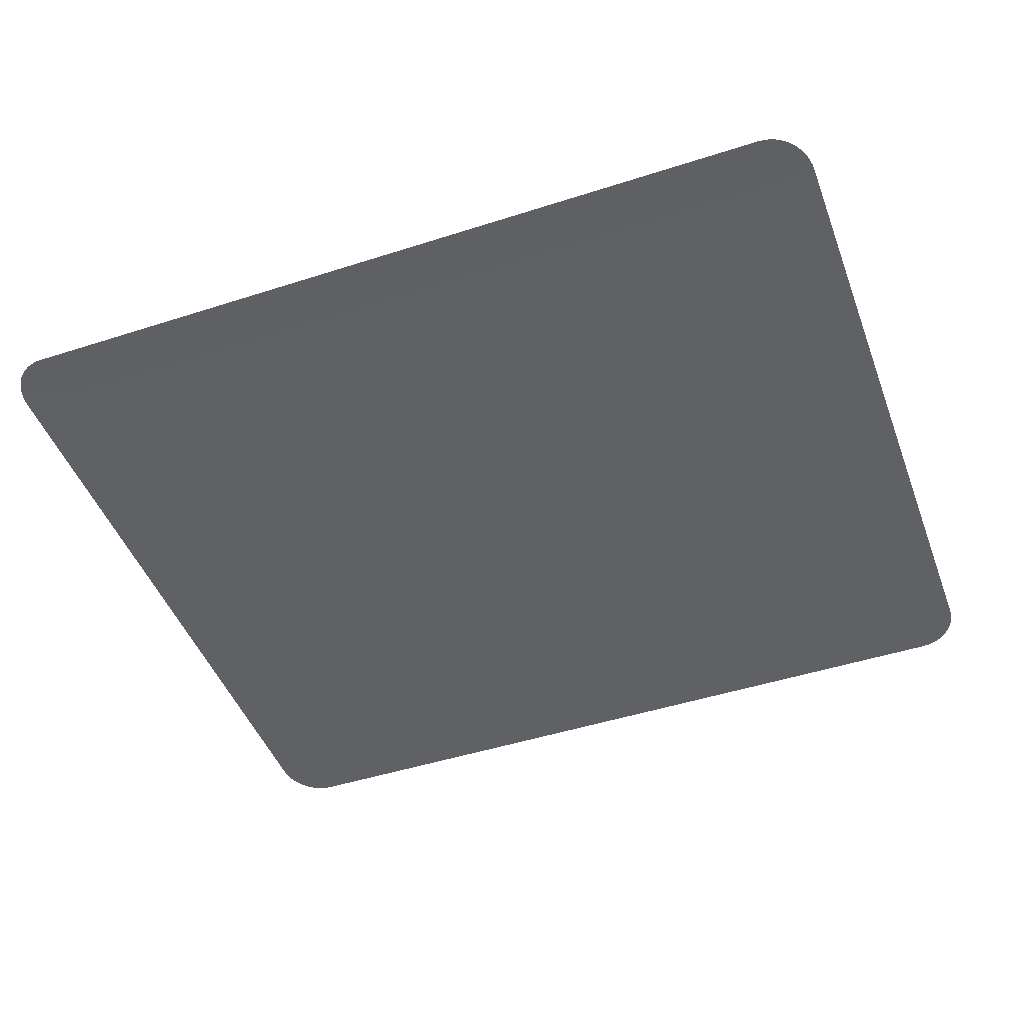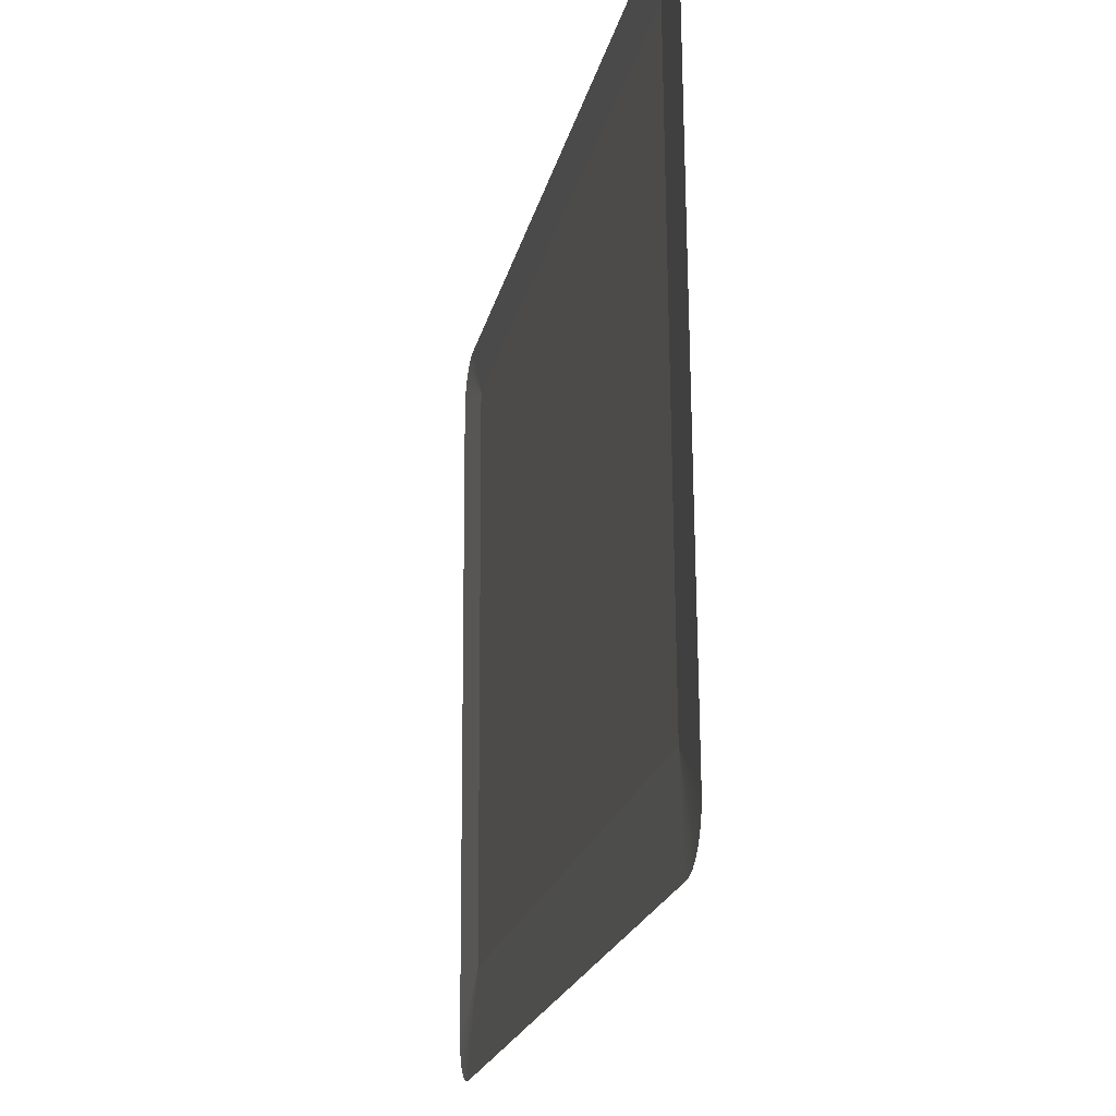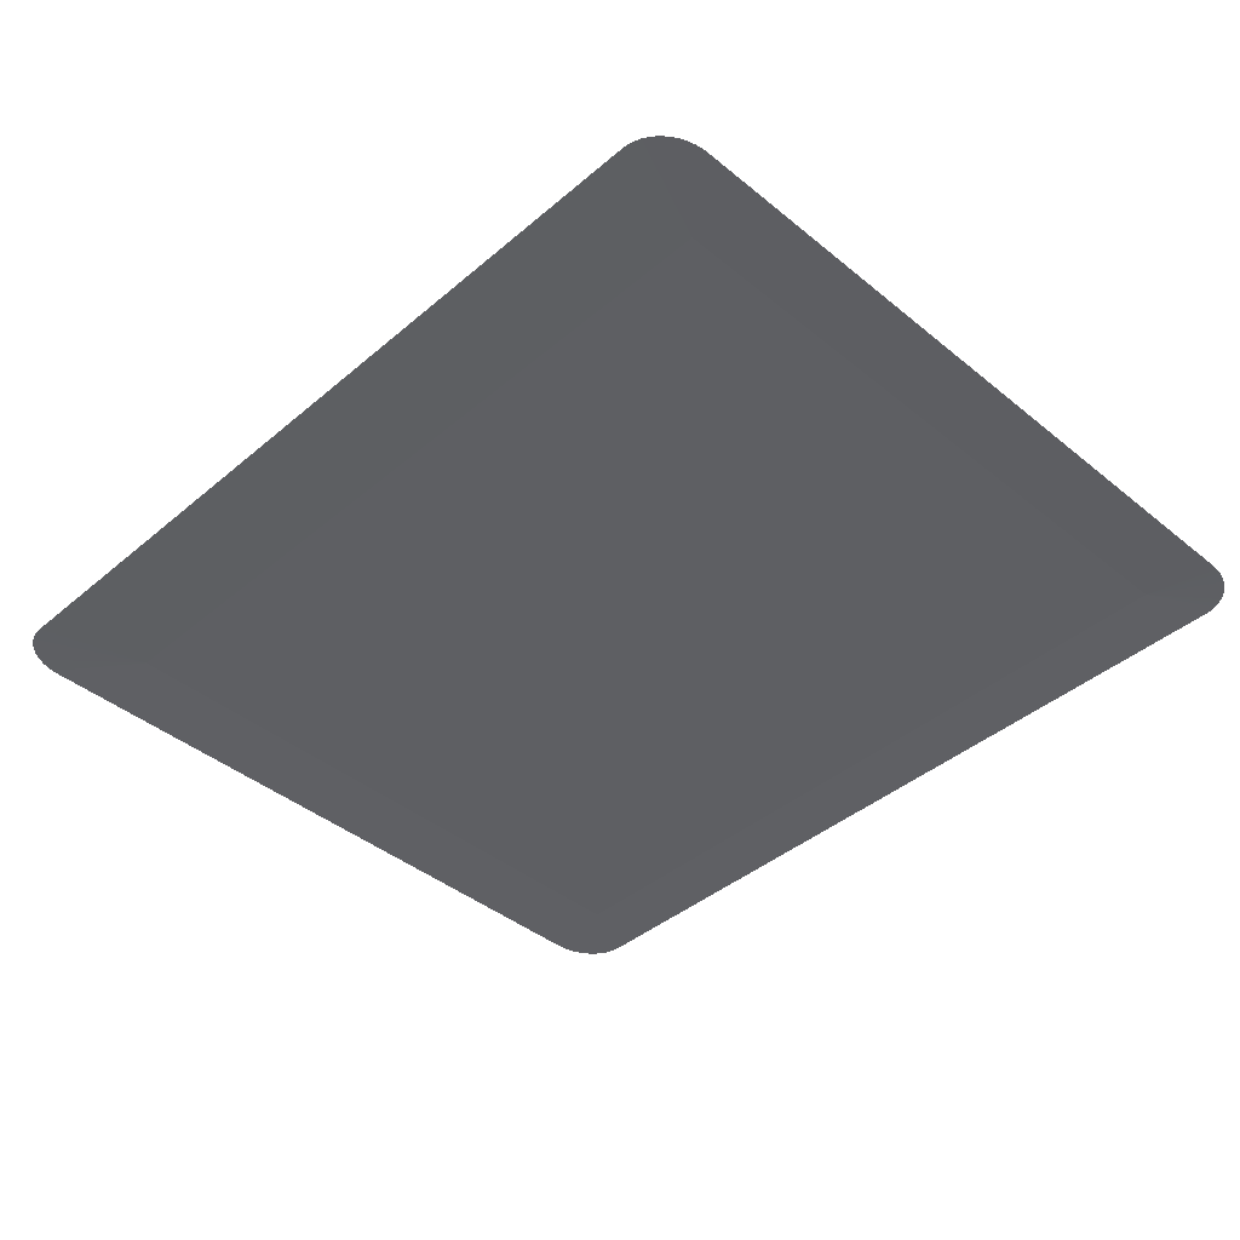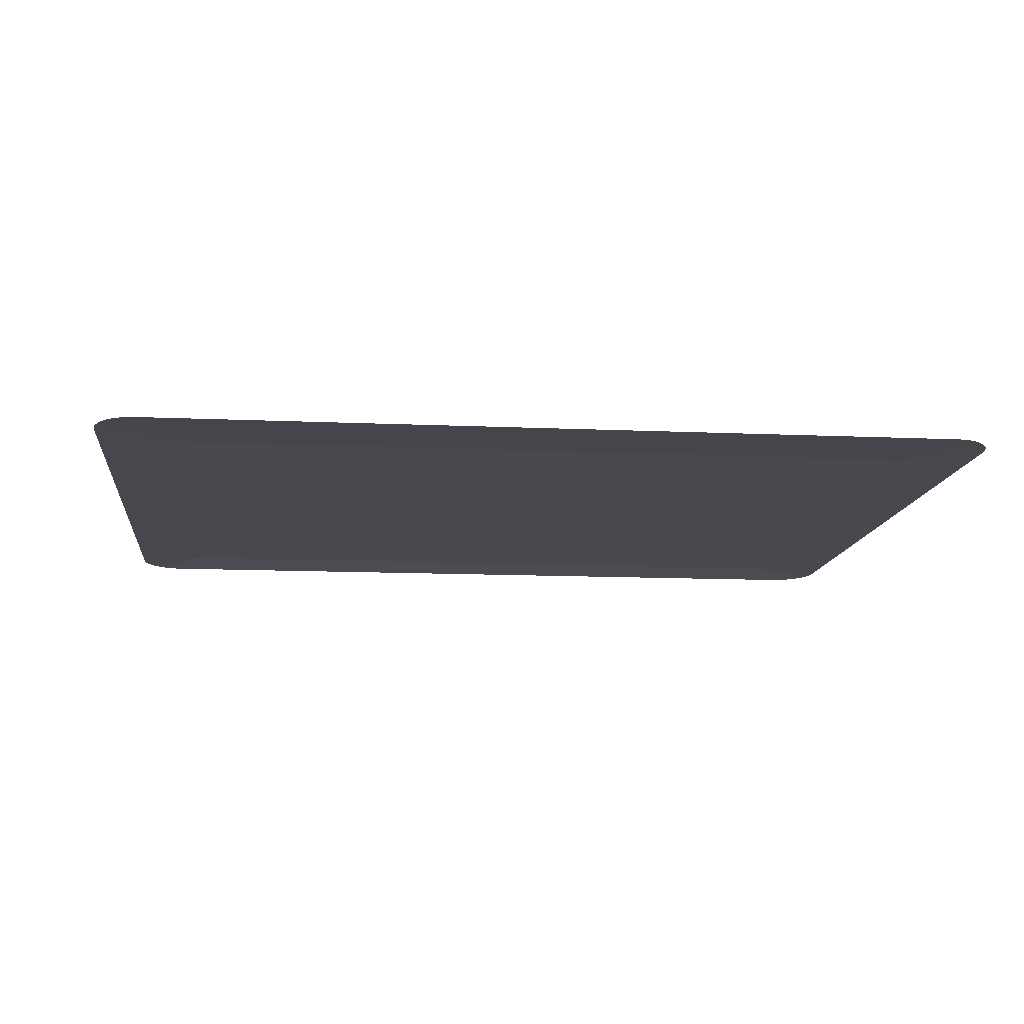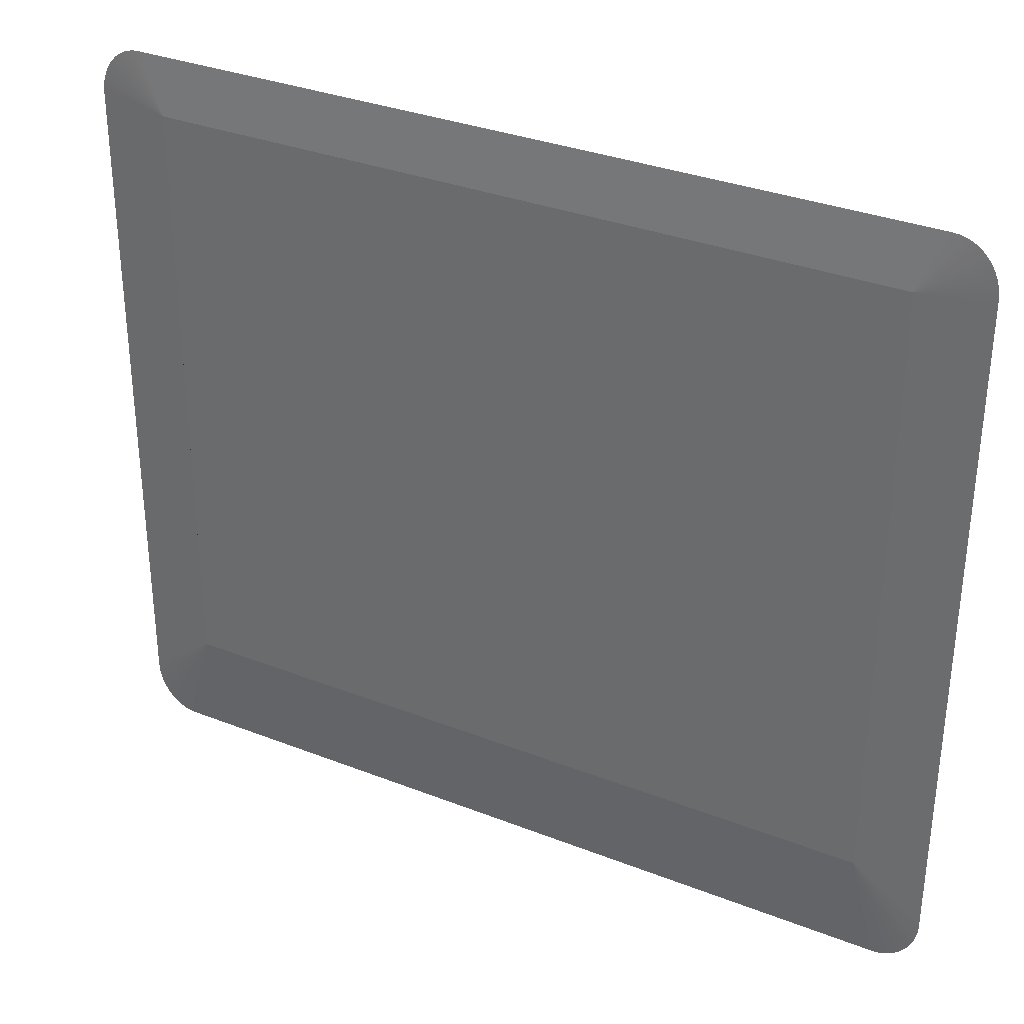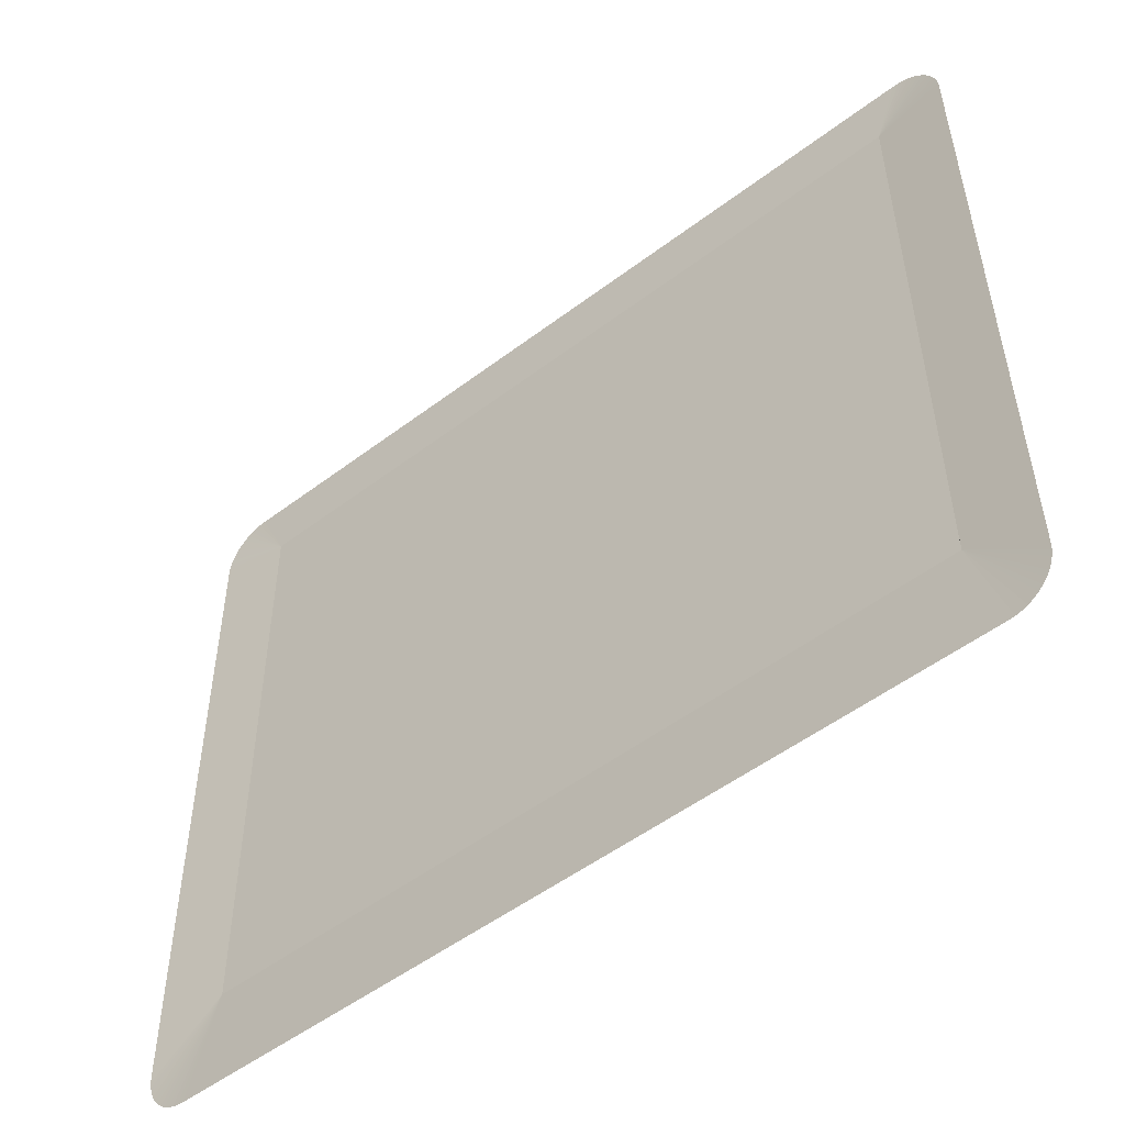
<metadata>
{"format":"obj","ext":"obj","renderer":"f3d","projection":"perspective","resolution":1024,"background":"white","views":[{"elev":-46.9,"azim":20.1,"up":"+Y"},{"elev":-21.3,"azim":77.4,"up":"+Z"},{"elev":-41.3,"azim":-134.4,"up":"+Y"},{"elev":-12.0,"azim":173.8,"up":"+Y"},{"elev":33.1,"azim":-151.7,"up":"+Z"},{"elev":-52.0,"azim":39.3,"up":"+Z"}]}
</metadata>
<code>
o mesh306/mesh306-geometry#mesh306-geometry
v 0.1771 -0.1302 0.04268
v 0.174 -0.1304 0.04394
v 0.1741 -0.1304 0.04422
v 0.1739 -0.1304 0.04364
v 0.1743 -0.1304 0.04448
v 0.1738 -0.1304 0.04334
v 0.1744 -0.1304 0.04471
v 0.1738 -0.1304 0.04302
v 0.1746 -0.1304 0.04492
v 0.1738 -0.1302 0.01147
v 0.1749 -0.1304 0.0451
v 0.1771 -0.13 0.01399
v 0.1751 -0.1304 0.04523
v 0.212 -0.1302 0.04268
v 0.1738 -0.1302 0.01116
v 0.1753 -0.1304 0.04533
v 0.212 -0.13 0.01399
v 0.1759 -0.1304 0.04541
v 0.1739 -0.1302 0.01085
v 0.1756 -0.1304 0.04539
v 0.212 -0.1301 0.02236
v 0.2132 -0.1302 0.009078
v 0.2132 -0.1304 0.04541
v 0.174 -0.1302 0.01055
v 0.2153 -0.1303 0.02127
v 0.1759 -0.1302 0.009078
v 0.2135 -0.1302 0.009099
v 0.2135 -0.1304 0.04539
v 0.1741 -0.1302 0.01027
v 0.2153 -0.1304 0.04302
v 0.2153 -0.1302 0.01147
v 0.1756 -0.1302 0.009099
v 0.2138 -0.1302 0.00916
v 0.2138 -0.1304 0.04533
v 0.1743 -0.1302 0.01001
v 0.2153 -0.1304 0.04334
v 0.2153 -0.1302 0.01116
v 0.1753 -0.1302 0.00916
v 0.214 -0.1302 0.00926
v 0.214 -0.1304 0.04523
v 0.1744 -0.1302 0.009779
v 0.2152 -0.1304 0.04364
v 0.2152 -0.1302 0.01085
v 0.1751 -0.1302 0.00926
v 0.2143 -0.1302 0.009399
v 0.2143 -0.1304 0.0451
v 0.1746 -0.1302 0.009572
v 0.2151 -0.1304 0.04394
v 0.2151 -0.1302 0.01055
v 0.1749 -0.1302 0.009399
v 0.2145 -0.1302 0.009572
v 0.2145 -0.1304 0.04492
v 0.215 -0.1304 0.04422
v 0.215 -0.1302 0.01027
v 0.2147 -0.1302 0.009779
v 0.2147 -0.1304 0.04471
v 0.2149 -0.1304 0.04448
v 0.2149 -0.1302 0.01001
f 1 2 3
f 1 4 2
f 1 3 5
f 1 6 4
f 1 5 7
f 1 8 6
f 1 7 9
f 1 10 8
f 1 9 11
f 10 1 12
f 1 11 13
f 14 12 1
f 15 10 12
f 1 13 16
f 12 14 17
f 18 14 1
f 19 15 12
f 1 16 20
f 17 14 21
f 22 12 17
f 14 18 23
f 1 20 18
f 24 19 12
f 14 25 21
f 21 25 17
f 12 22 26
f 17 27 22
f 14 23 28
f 29 24 12
f 25 14 30
f 17 25 31
f 12 26 32
f 33 27 17
f 14 28 34
f 35 29 12
f 14 36 30
f 37 17 31
f 12 32 38
f 39 33 17
f 14 34 40
f 12 41 35
f 14 42 36
f 43 17 37
f 12 38 44
f 45 39 17
f 14 40 46
f 12 47 41
f 14 48 42
f 49 17 43
f 12 44 50
f 51 45 17
f 14 46 52
f 12 50 47
f 14 53 48
f 54 17 49
f 55 51 17
f 14 52 56
f 14 57 53
f 58 17 54
f 58 55 17
f 14 56 57
f 3 2 1
f 2 4 1
f 5 3 1
f 4 6 1
f 7 5 1
f 6 8 1
f 9 7 1
f 8 10 1
f 11 9 1
f 12 1 10
f 13 11 1
f 1 12 14
f 12 10 15
f 16 13 1
f 17 14 12
f 1 14 18
f 12 15 19
f 20 16 1
f 21 14 17
f 17 12 22
f 23 18 14
f 18 20 1
f 12 19 24
f 21 25 14
f 17 25 21
f 26 22 12
f 22 27 17
f 28 23 14
f 12 24 29
f 30 14 25
f 31 25 17
f 32 26 12
f 17 27 33
f 34 28 14
f 12 29 35
f 30 36 14
f 31 17 37
f 38 32 12
f 17 33 39
f 40 34 14
f 35 41 12
f 36 42 14
f 37 17 43
f 44 38 12
f 17 39 45
f 46 40 14
f 41 47 12
f 42 48 14
f 43 17 49
f 50 44 12
f 17 45 51
f 52 46 14
f 47 50 12
f 48 53 14
f 49 17 54
f 17 51 55
f 56 52 14
f 53 57 14
f 54 17 58
f 17 55 58
f 57 56 14

</code>
